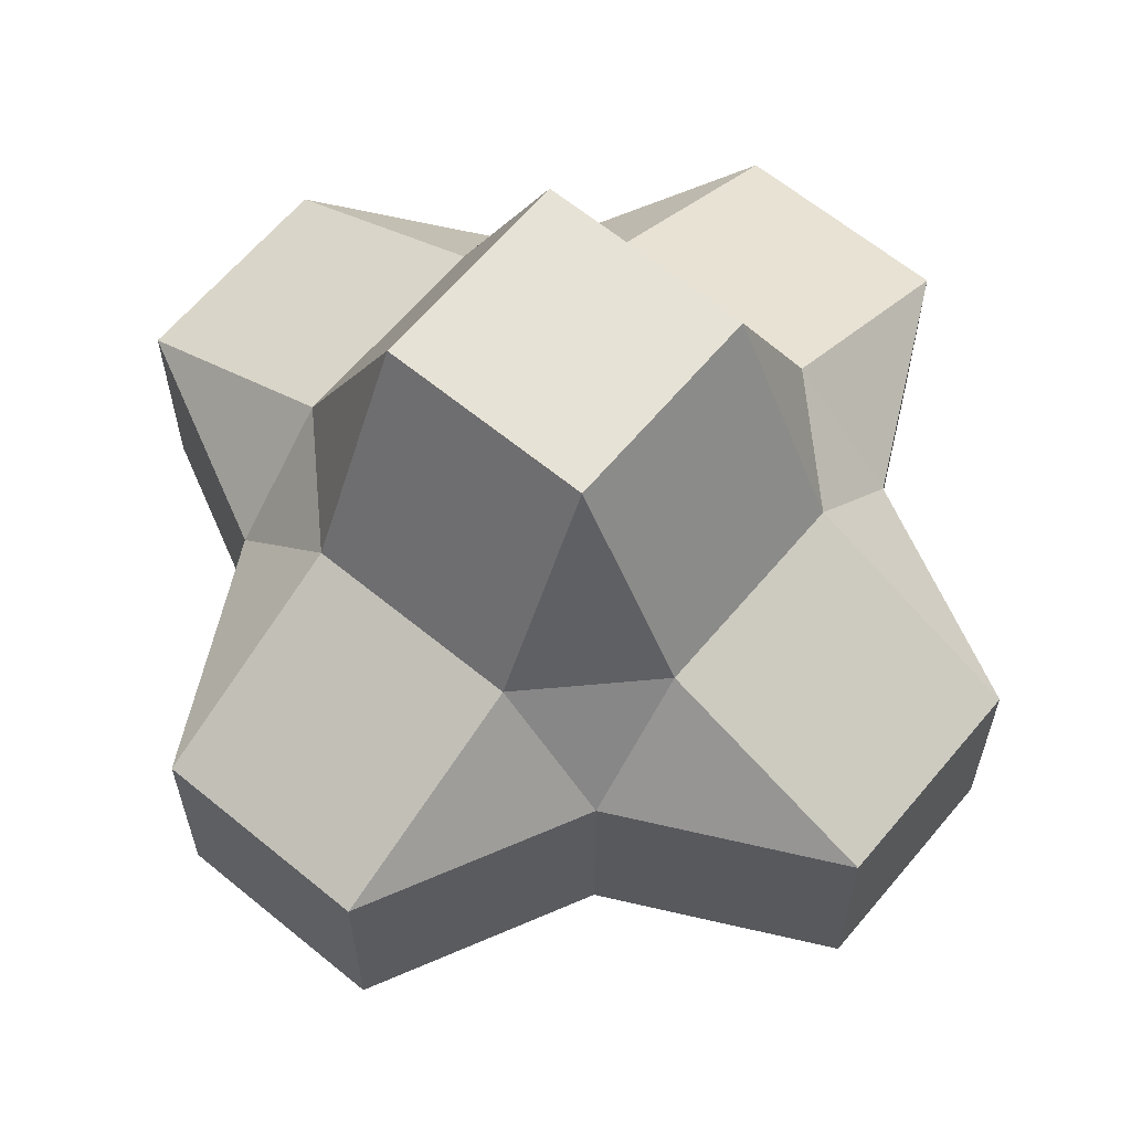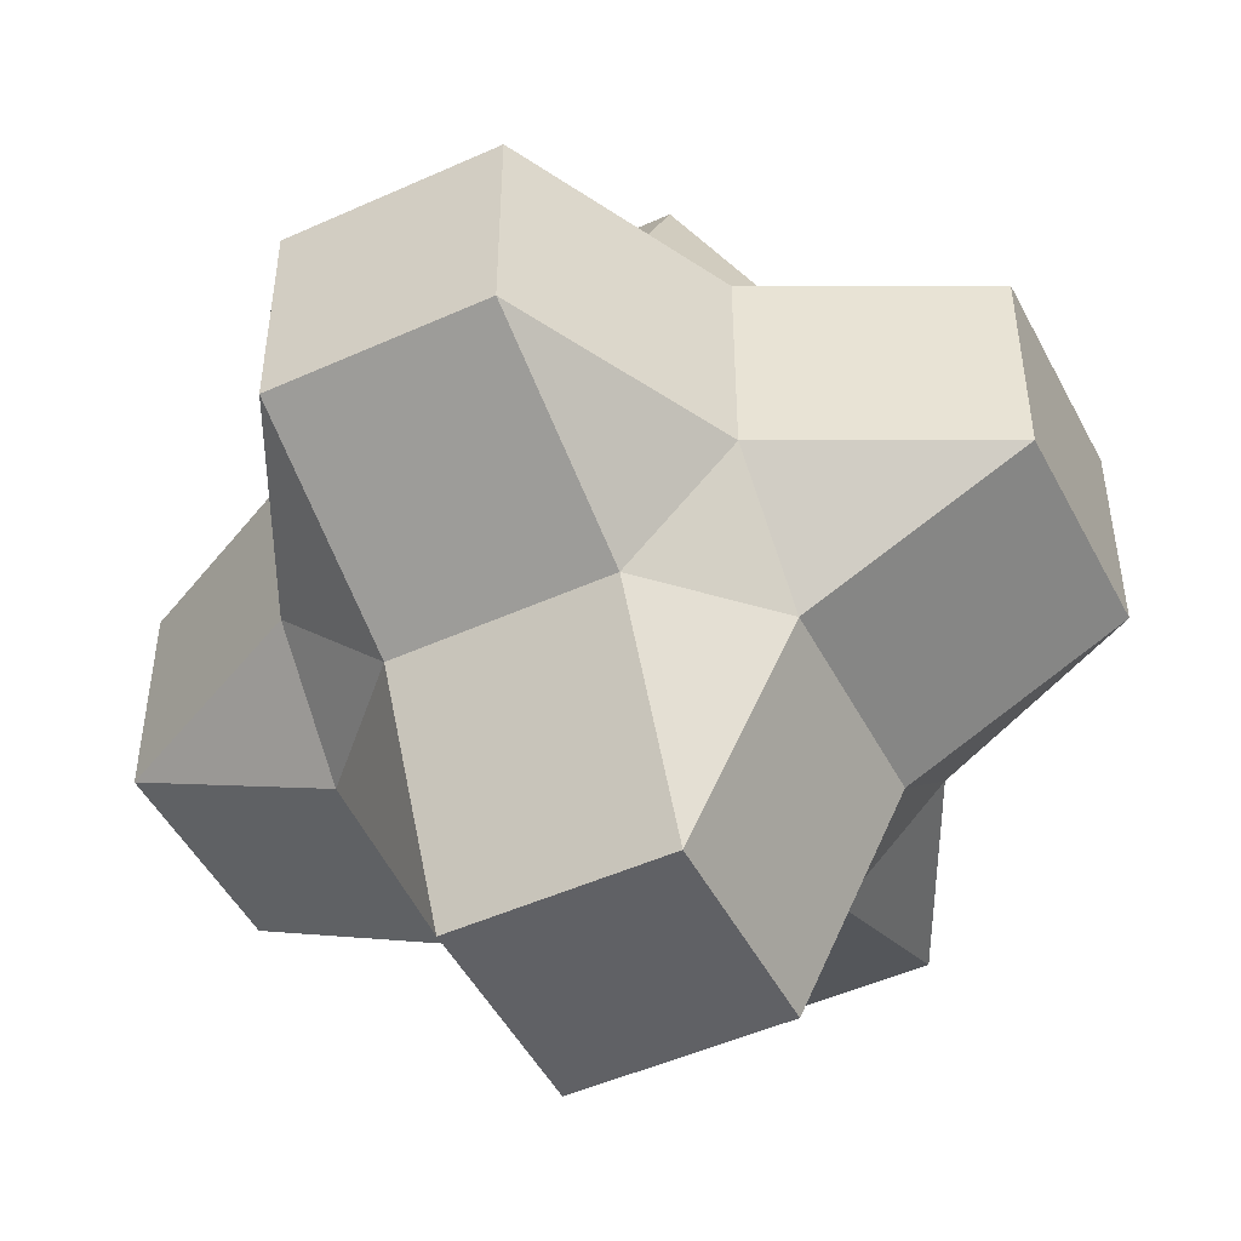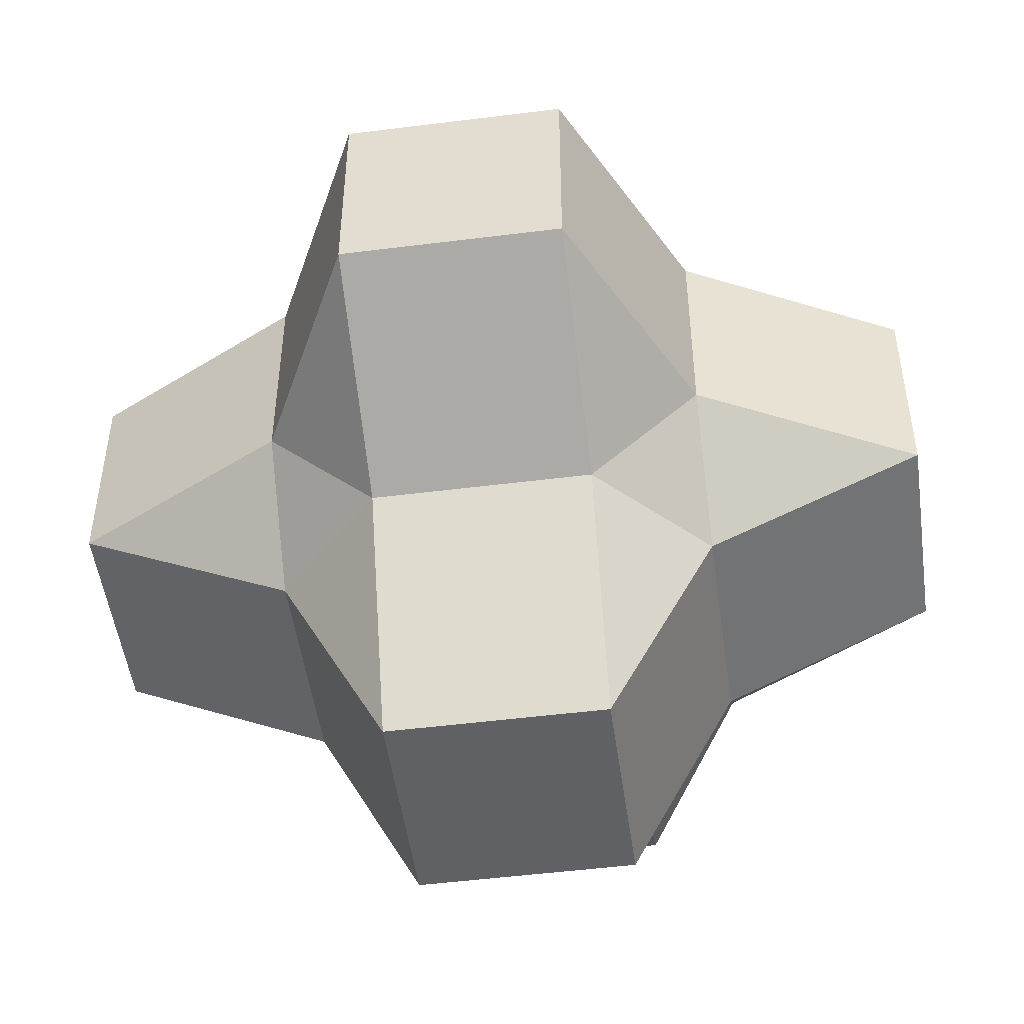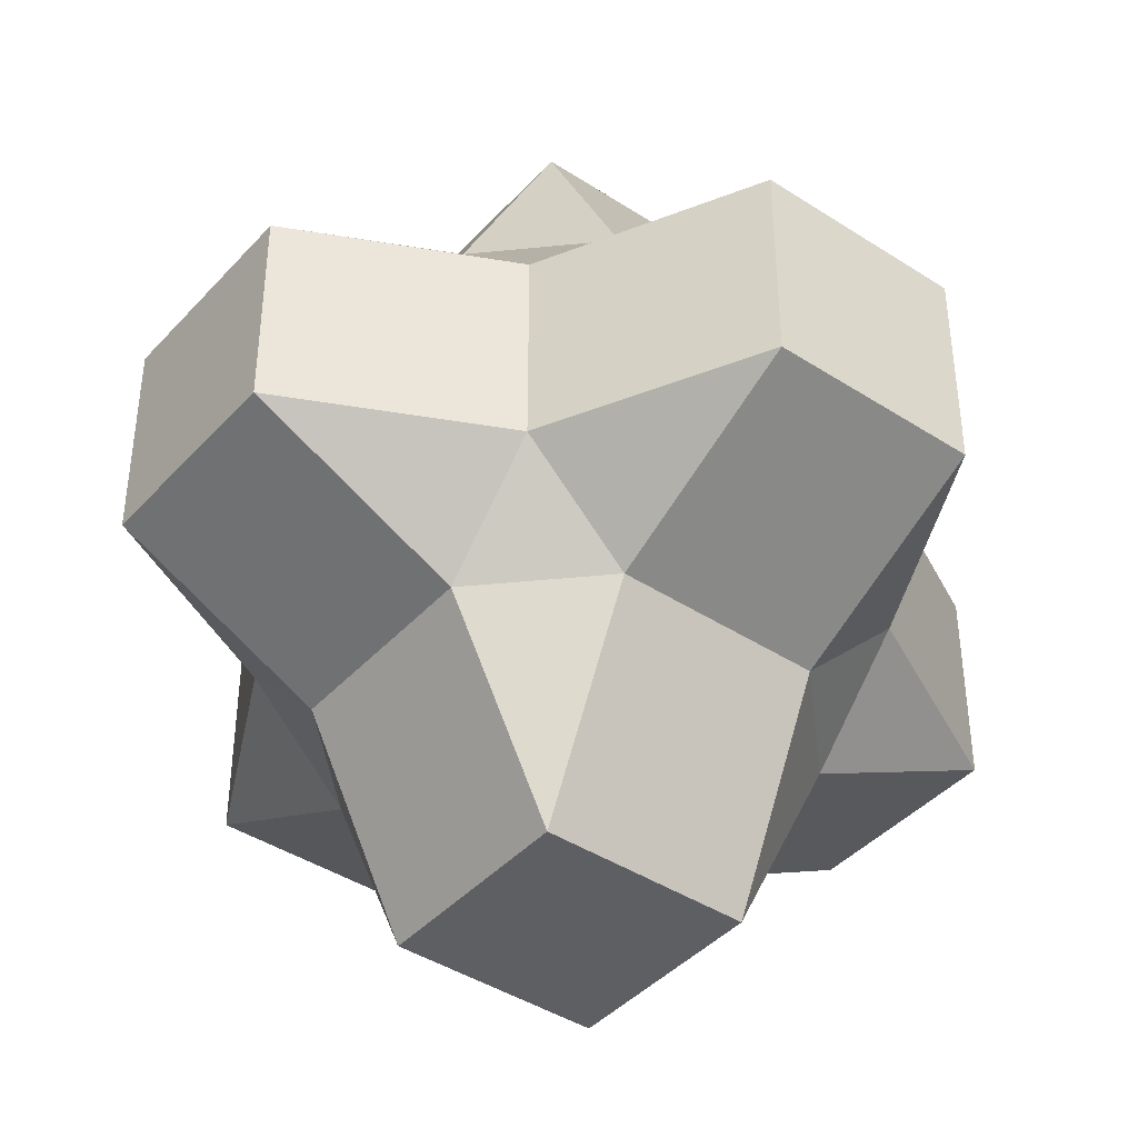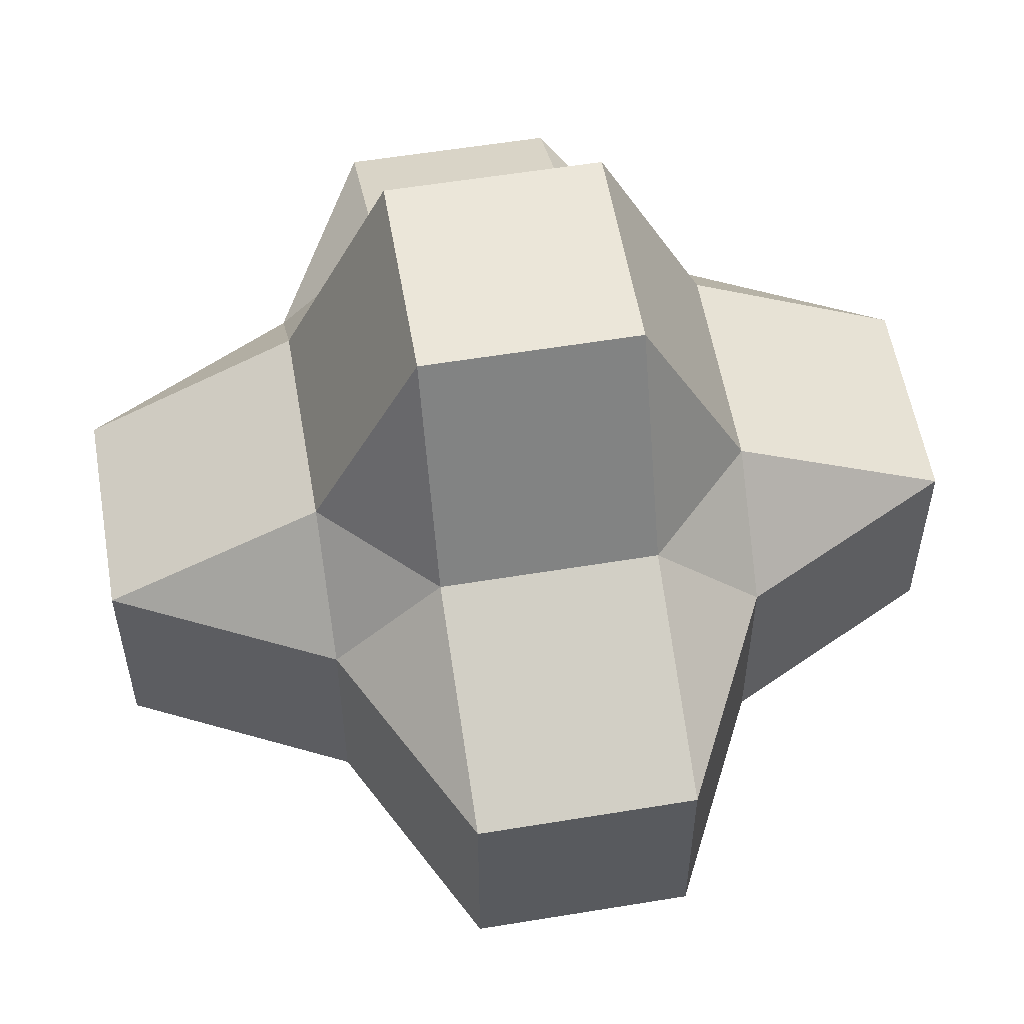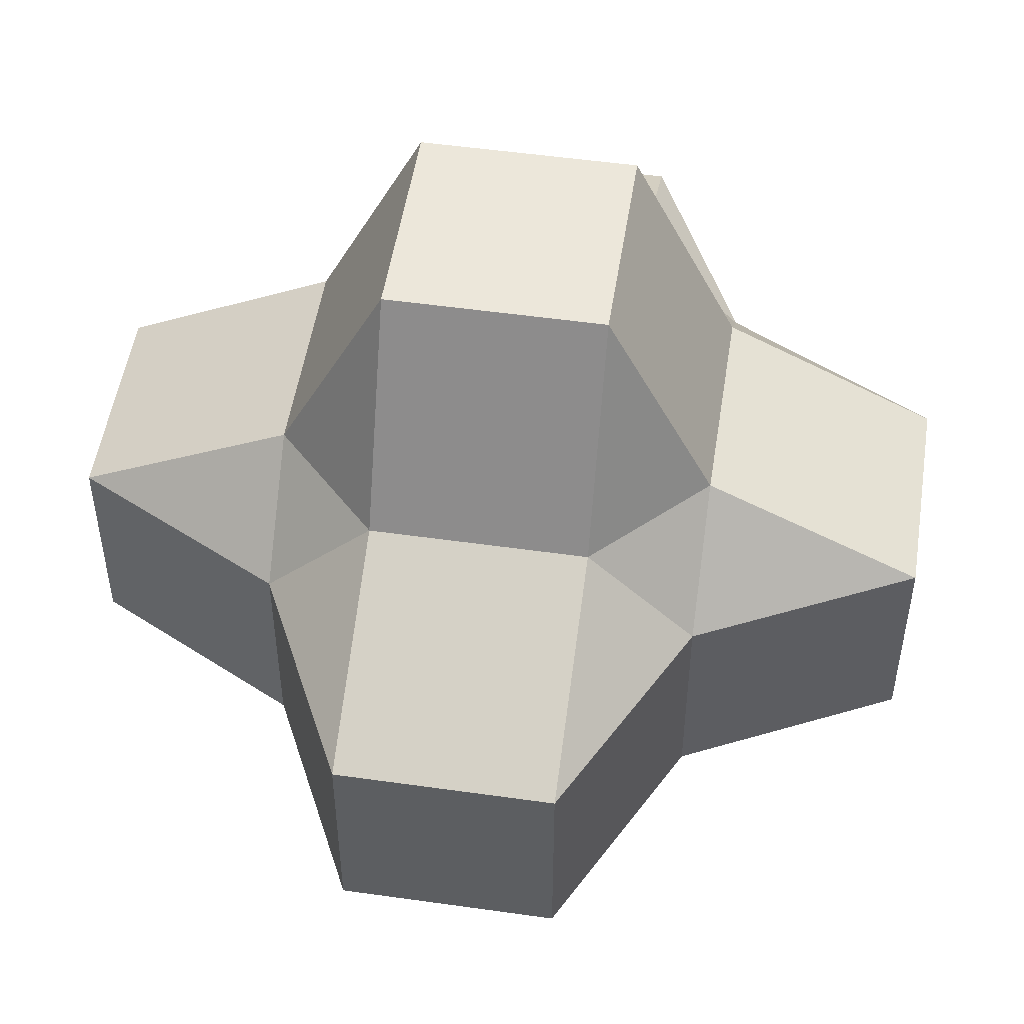
<metadata>
{"format":"obj","ext":"obj","renderer":"f3d","projection":"perspective","resolution":1024,"background":"white","views":[{"elev":63.1,"azim":39.8,"up":"+Z"},{"elev":-48.7,"azim":116.7,"up":"+Z"},{"elev":-50.0,"azim":-82.1,"up":"+Y"},{"elev":-41.7,"azim":51.9,"up":"+Z"},{"elev":56.4,"azim":-9.8,"up":"+Y"},{"elev":51.2,"azim":98.8,"up":"+Y"}]}
</metadata>
<code>
o Cube_Cube.002
v -1 0.5 -1
v -0.5 1 -1
v -0.5 0.5 -2
v 0 2 -0.5
v 0 1 -1
v -0.5 2 -0.5
v 0 2 0
v -1 1 -0.5
v -0.5 2 0
v -0.5 0 -2
v -1 0 -1
v 0 0 -2
v -2 0.5 -0.5
v 0 0.5 -2
v -2 0 -0.5
v -2 0.5 0
v -2 0 0
v -1 1 0
v 1 0.5 -1
v 0.5 0.5 -2
v 0.5 1 -1
v 0.5 2 -0.5
v 1 1 -0.5
v 0.5 2 0
v 0.5 0 -2
v 1 0 -1
v 2 0.5 -0.5
v 2 0 -0.5
v 2 0.5 0
v 2 0 0
v 1 1 0
v -1 0.5 1
v -0.5 0.5 2
v -0.5 1 1
v 0 2 0.5
v 0 1 1
v -0.5 2 0.5
v -1 1 0.5
v -0.5 -0 2
v -1 -0 1
v 0 -0 2
v -2 0.5 0.5
v 0 0.5 2
v -2 -0 0.5
v 1 0.5 1
v 0.5 1 1
v 0.5 0.5 2
v 0.5 2 0.5
v 1 1 0.5
v 0.5 -0 2
v 1 -0 1
v 2 0.5 0.5
v 2 -0 0.5
v -1 -0.5 -1
v -0.5 -0.5 -2
v -0.5 -1 -1
v 0 -2 -0.5
v 0 -1 -1
v 0 -2 -0
v -0.5 -2 -0.5
v -1 -1 -0.5
v -0.5 -2 -0
v -2 -0.5 -0.5
v 0 -0.5 -2
v -2 -0.5 -0
v -1 -1 -0
v 1 -0.5 -1
v 0.5 -1 -1
v 0.5 -0.5 -2
v 0.5 -2 -0.5
v 1 -1 -0.5
v 0.5 -2 -0
v 2 -0.5 -0.5
v 2 -0.5 -0
v 1 -1 -0
v -1 -0.5 1
v -0.5 -1 1
v -0.5 -0.5 2
v 0 -2 0.5
v 0 -1 1
v -0.5 -2 0.5
v -1 -1 0.5
v -2 -0.5 0.5
v 0 -0.5 2
v 1 -0.5 1
v 0.5 -0.5 2
v 0.5 -1 1
v 0.5 -2 0.5
v 1 -1 0.5
v 2 -0.5 0.5
f 1 2 3
f 2 4 5
f 6 7 4
f 8 2 1
f 8 9 6
f 1 10 11
f 3 12 10
f 8 1 13
f 2 14 3
f 13 11 15
f 16 15 17
f 18 13 16
f 6 2 8
f 19 20 21
f 4 21 5
f 7 22 4
f 23 19 21
f 24 23 22
f 25 19 26
f 12 20 25
f 23 27 19
f 14 21 20
f 26 27 28
f 28 29 30
f 27 31 29
f 22 23 21
f 32 33 34
f 35 34 36
f 7 37 35
f 38 32 34
f 9 38 37
f 39 32 40
f 41 33 39
f 38 42 32
f 43 34 33
f 40 42 44
f 44 16 17
f 42 18 16
f 37 38 34
f 45 46 47
f 46 35 36
f 48 7 35
f 49 46 45
f 49 24 48
f 45 50 51
f 47 41 50
f 49 45 52
f 46 43 47
f 52 51 53
f 29 53 30
f 31 52 29
f 48 46 49
f 54 55 56
f 57 56 58
f 59 60 57
f 61 54 56
f 62 61 60
f 10 54 11
f 12 55 10
f 61 63 54
f 64 56 55
f 11 63 15
f 15 65 17
f 63 66 65
f 60 61 56
f 67 68 69
f 68 57 58
f 70 59 57
f 71 68 67
f 71 72 70
f 67 25 26
f 69 12 25
f 71 67 73
f 68 64 69
f 73 26 28
f 74 28 30
f 75 73 74
f 70 68 71
f 76 77 78
f 77 79 80
f 81 59 79
f 82 77 76
f 82 62 81
f 76 39 40
f 78 41 39
f 82 76 83
f 77 84 78
f 83 40 44
f 65 44 17
f 66 83 65
f 81 77 82
f 85 86 87
f 79 87 80
f 59 88 79
f 89 85 87
f 72 89 88
f 50 85 51
f 41 86 50
f 89 90 85
f 84 87 86
f 51 90 53
f 53 74 30
f 90 75 74
f 88 89 87
f 2 6 4
f 6 9 7
f 8 18 9
f 1 3 10
f 3 14 12
f 2 5 14
f 13 1 11
f 16 13 15
f 18 8 13
f 4 22 21
f 7 24 22
f 24 31 23
f 25 20 19
f 12 14 20
f 14 5 21
f 26 19 27
f 28 27 29
f 27 23 31
f 35 37 34
f 7 9 37
f 9 18 38
f 39 33 32
f 41 43 33
f 43 36 34
f 40 32 42
f 44 42 16
f 42 38 18
f 46 48 35
f 48 24 7
f 49 31 24
f 45 47 50
f 47 43 41
f 46 36 43
f 52 45 51
f 29 52 53
f 31 49 52
f 57 60 56
f 59 62 60
f 62 66 61
f 10 55 54
f 12 64 55
f 64 58 56
f 11 54 63
f 15 63 65
f 63 61 66
f 68 70 57
f 70 72 59
f 71 75 72
f 67 69 25
f 69 64 12
f 68 58 64
f 73 67 26
f 74 73 28
f 75 71 73
f 77 81 79
f 81 62 59
f 82 66 62
f 76 78 39
f 78 84 41
f 77 80 84
f 83 76 40
f 65 83 44
f 66 82 83
f 79 88 87
f 59 72 88
f 72 75 89
f 50 86 85
f 41 84 86
f 84 80 87
f 51 85 90
f 53 90 74
f 90 89 75

</code>
